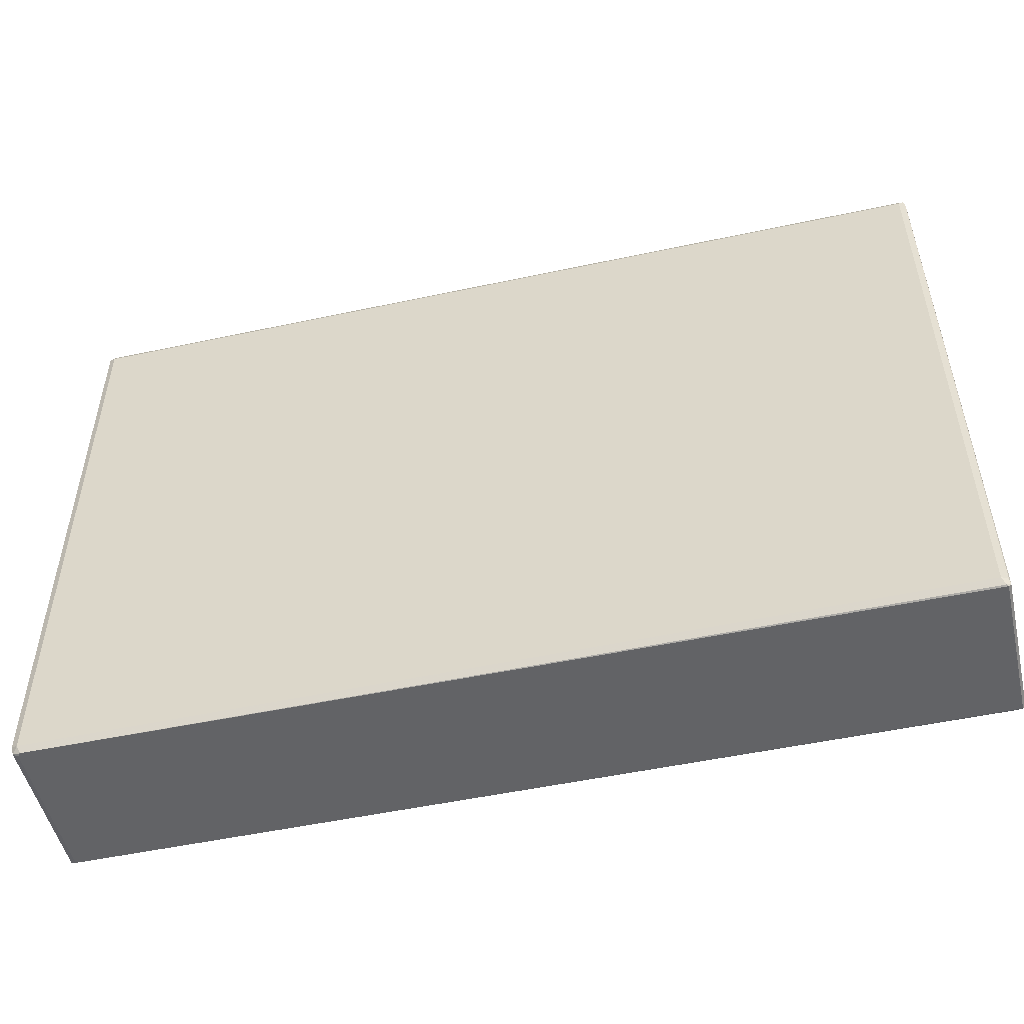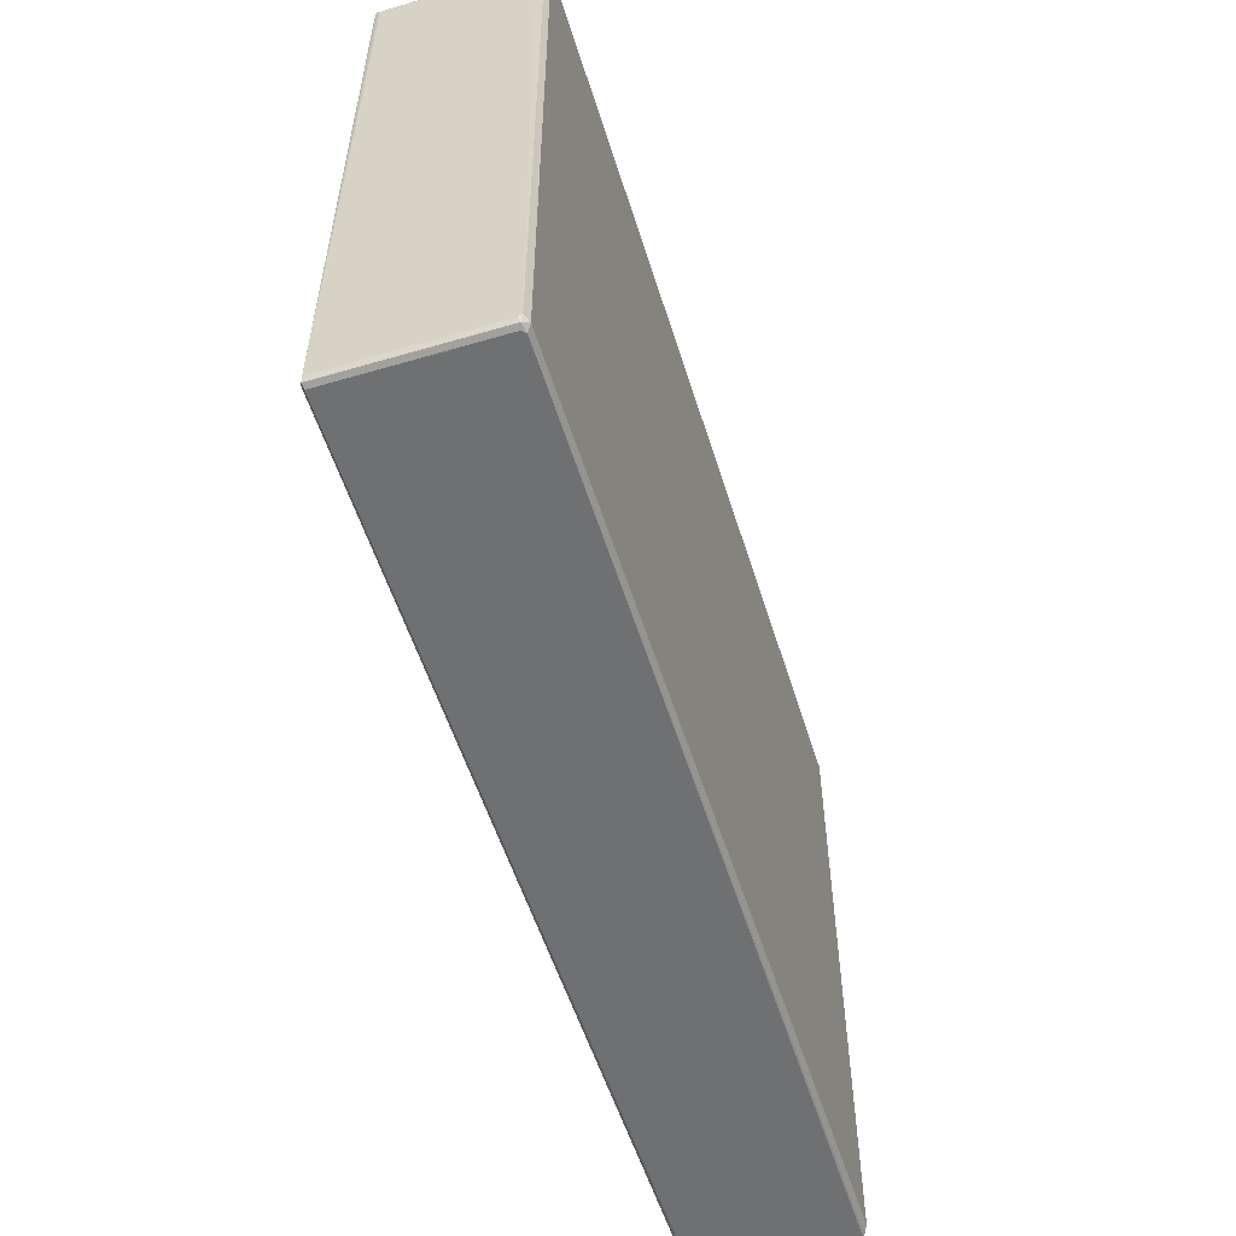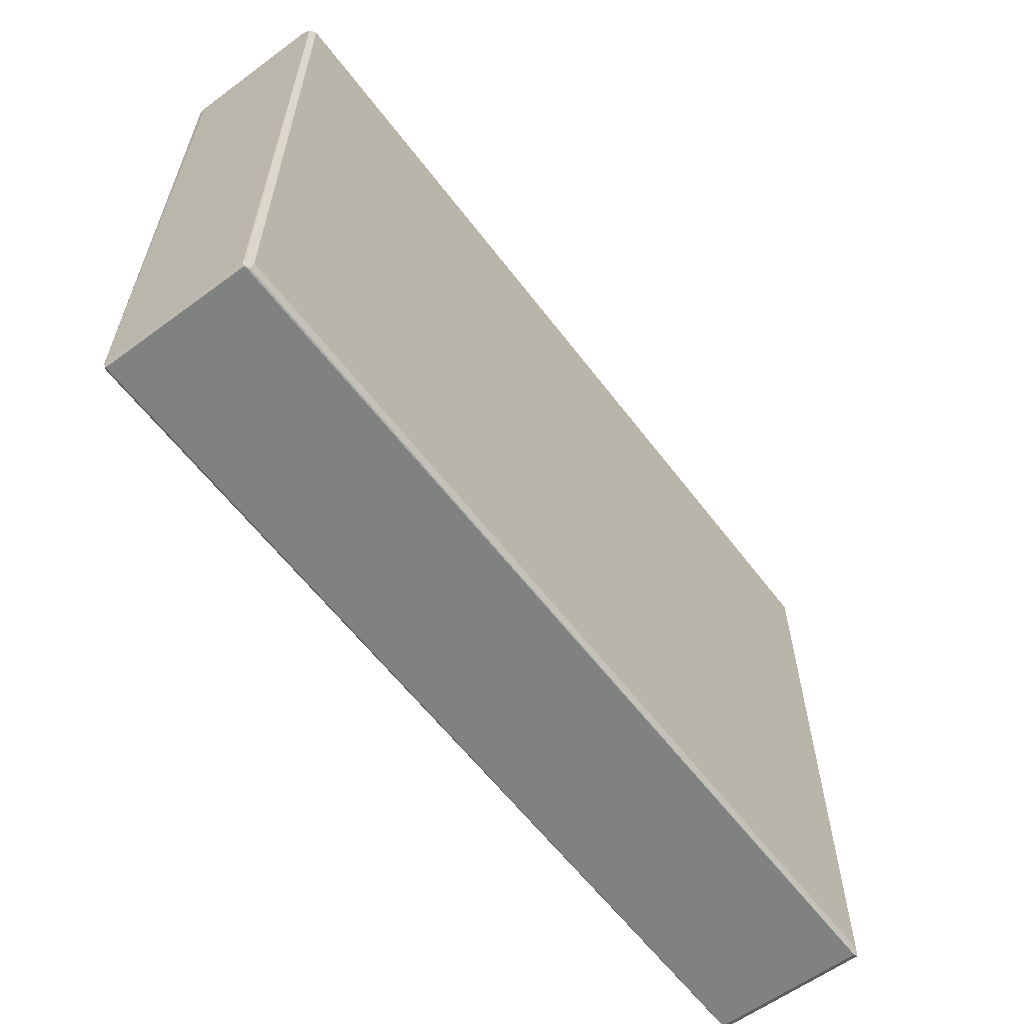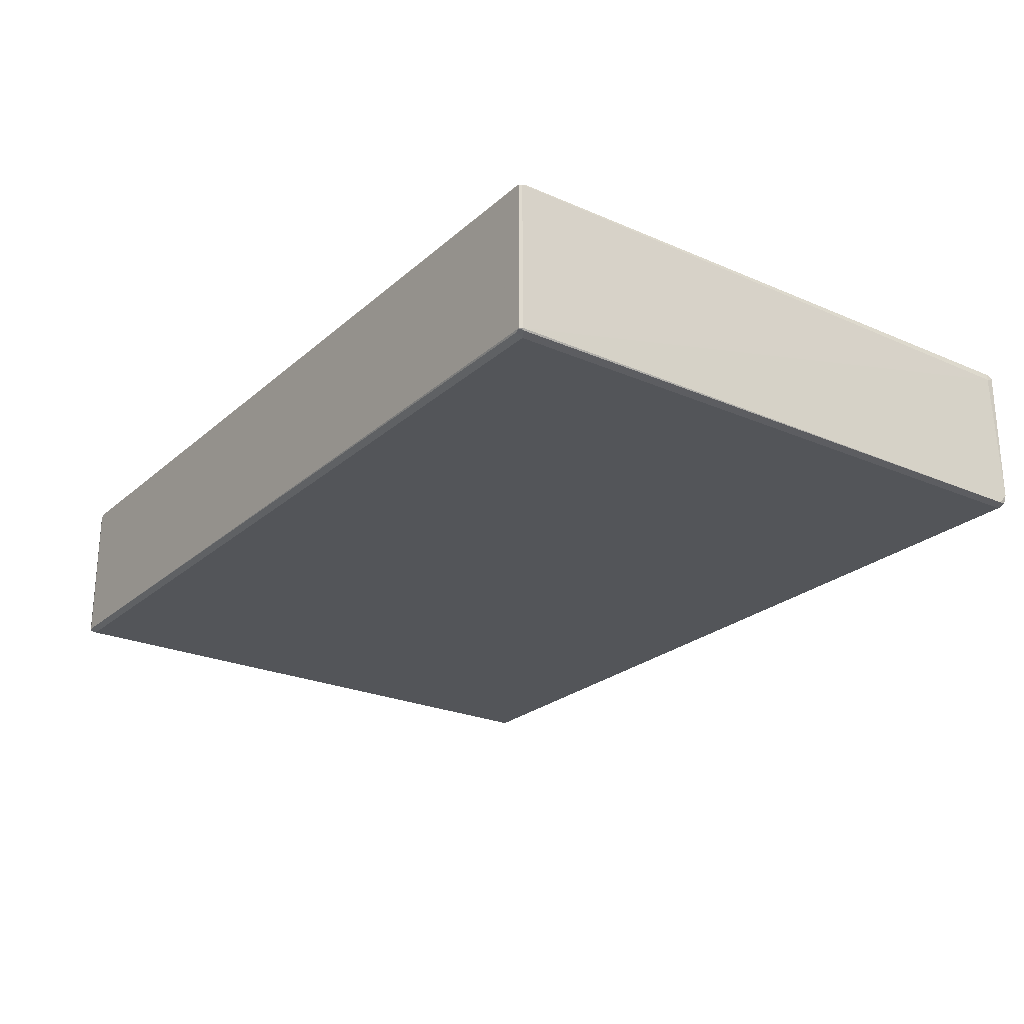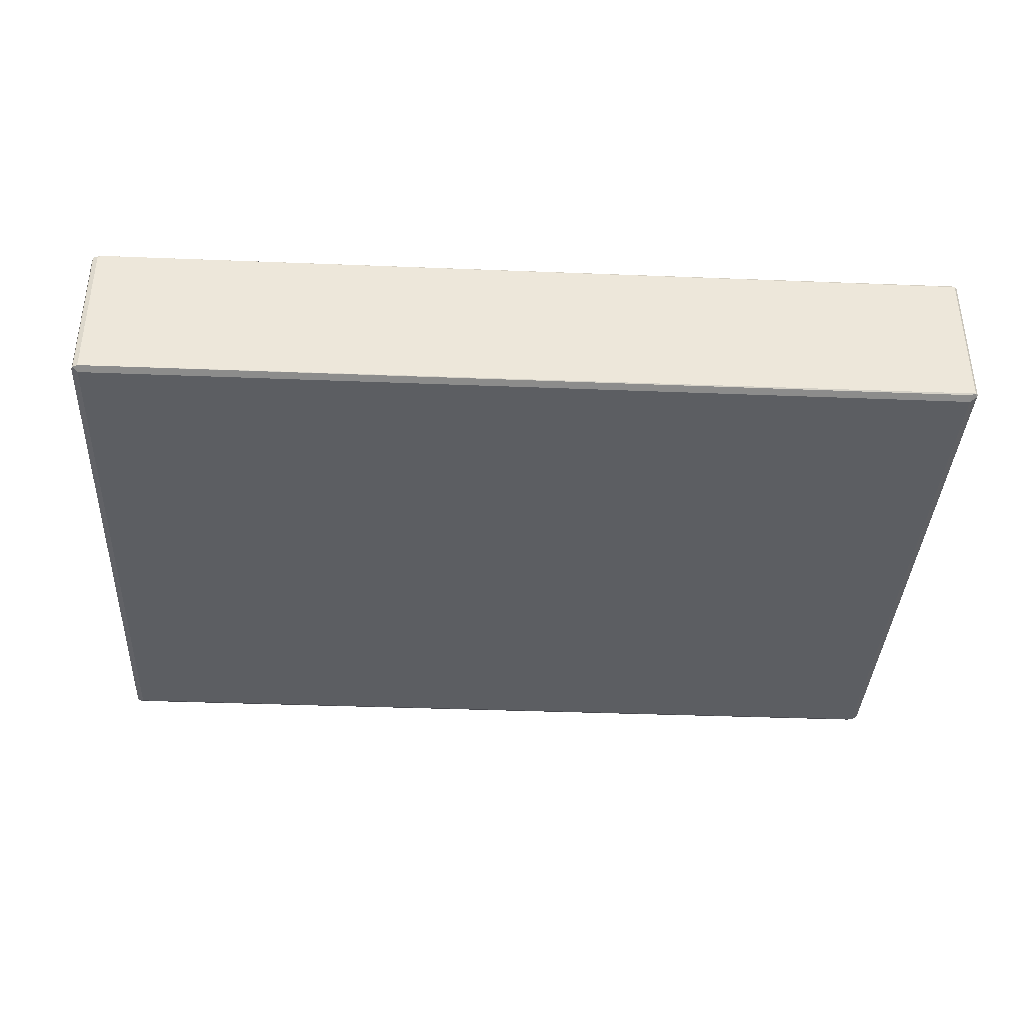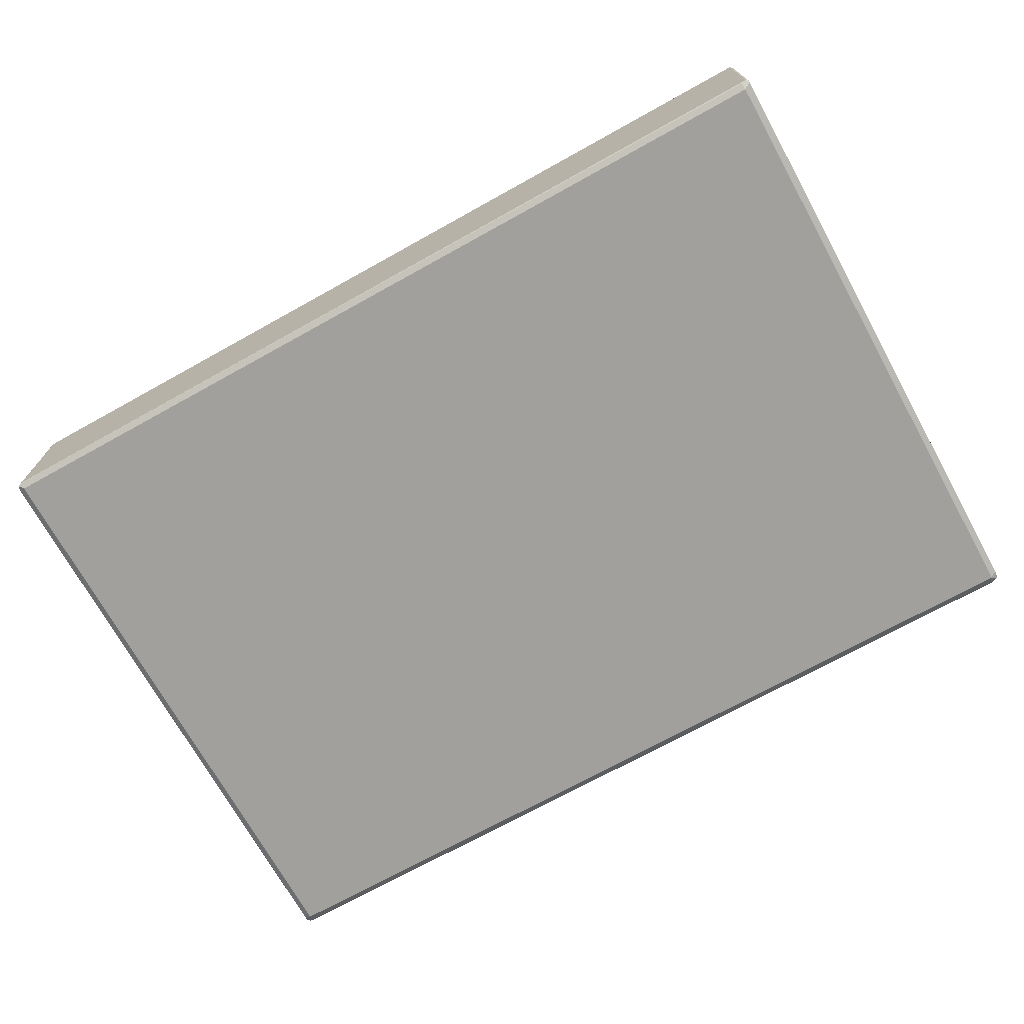
<metadata>
{"format":"obj","ext":"obj","renderer":"f3d","projection":"perspective","resolution":1024,"background":"white","views":[{"elev":-50.9,"azim":-166.8,"up":"+Z"},{"elev":-54.9,"azim":107.2,"up":"+Z"},{"elev":-60.3,"azim":-53.0,"up":"+Z"},{"elev":-24.4,"azim":-125.6,"up":"+Y"},{"elev":-37.5,"azim":177.1,"up":"+Y"},{"elev":-71.6,"azim":-151.0,"up":"+Y"}]}
</metadata>
<code>
v -0.7939 0.1308 -0.554
v -0.7939 -0.1308 -0.554
v -0.7983 0.1308 -0.5495
v -0.7909 0.1338 -0.5525
v 0.7792 0.1338 -0.5525
v 0.7852 0.1279 -0.5525
v -0.7851 -0.1338 -0.5525
v -0.7851 -0.1396 -0.5408
v -0.7967 -0.1338 -0.5467
v -0.7983 -0.1308 -0.5495
v 0.7852 -0.1338 -0.5525
v -0.7983 0.1221 0.5386
v -0.7967 0.1338 0.5408
v -0.7967 0.1338 -0.5408
v -0.7851 0.1396 -0.5408
v 0.7852 0.1396 -0.5408
v 0.7938 0.1308 -0.5495
v -0.7851 -0.1396 0.5408
v 0.7852 -0.1396 -0.5408
v -0.7967 -0.1338 0.535
v 0.7938 -0.1352 -0.5495
v -0.7967 0.1279 0.5525
v -0.7967 -0.1163 0.5525
v -0.7939 0.1352 0.5495
v -0.7851 0.1396 0.5408
v 0.7852 0.1396 0.5408
v 0.7967 0.1338 -0.535
v 0.7967 0.1279 -0.5408
v -0.7793 -0.1338 0.5525
v -0.7939 -0.1308 0.5495
v 0.7852 -0.1396 0.5408
v 0.7967 -0.1338 -0.5408
v -0.7851 0.1221 0.5584
v -0.7851 -0.1221 0.5584
v -0.7851 0.1338 0.5525
v 0.7852 0.1338 0.5525
v 0.7967 0.1338 0.5467
v 0.7982 0.1199 0.5408
v 0.7997 -0.125 0.5438
v 0.791 -0.1338 0.5525
v 0.7967 -0.1338 0.5408
v 0.7982 -0.1308 0.5495
v 0.7852 0.1221 0.5584
v 0.7852 -0.1221 0.5584
v 0.7938 0.1308 0.5539
v 0.7967 0.1221 0.5525
v 0.7967 -0.1221 0.5525
f 1 2 10
f 1 10 3
f 1 3 4
f 1 4 5
f 1 5 6
f 1 6 11
f 1 11 2
f 2 7 8
f 2 8 9
f 2 9 10
f 2 11 7
f 3 10 12
f 3 12 13
f 3 13 14
f 3 14 15
f 3 15 4
f 4 15 16
f 4 16 5
f 5 16 17
f 5 17 6
f 6 17 21
f 6 21 11
f 7 11 19
f 7 19 8
f 8 18 20
f 8 20 9
f 8 19 31
f 8 31 18
f 9 20 10
f 10 20 12
f 11 21 19
f 12 22 13
f 12 20 23
f 12 23 22
f 13 22 24
f 13 24 14
f 14 24 15
f 15 24 25
f 15 25 26
f 15 26 16
f 16 26 37
f 16 37 27
f 16 27 17
f 17 27 28
f 17 28 32
f 17 32 21
f 18 29 30
f 18 30 20
f 18 31 40
f 18 40 29
f 19 21 32
f 19 32 41
f 19 41 31
f 20 30 23
f 22 23 34
f 22 34 33
f 22 33 24
f 23 30 34
f 24 33 35
f 24 35 25
f 25 35 36
f 25 36 26
f 26 36 37
f 27 38 39
f 27 39 28
f 27 37 38
f 28 39 32
f 29 34 30
f 29 40 44
f 29 44 34
f 31 41 40
f 32 39 42
f 32 42 41
f 33 43 36
f 33 36 35
f 33 34 44
f 33 44 43
f 36 43 45
f 36 45 37
f 37 45 46
f 37 46 38
f 38 46 39
f 39 46 42
f 40 41 42
f 40 42 47
f 40 47 44
f 42 46 47
f 43 44 47
f 43 47 46
f 43 46 45

</code>
